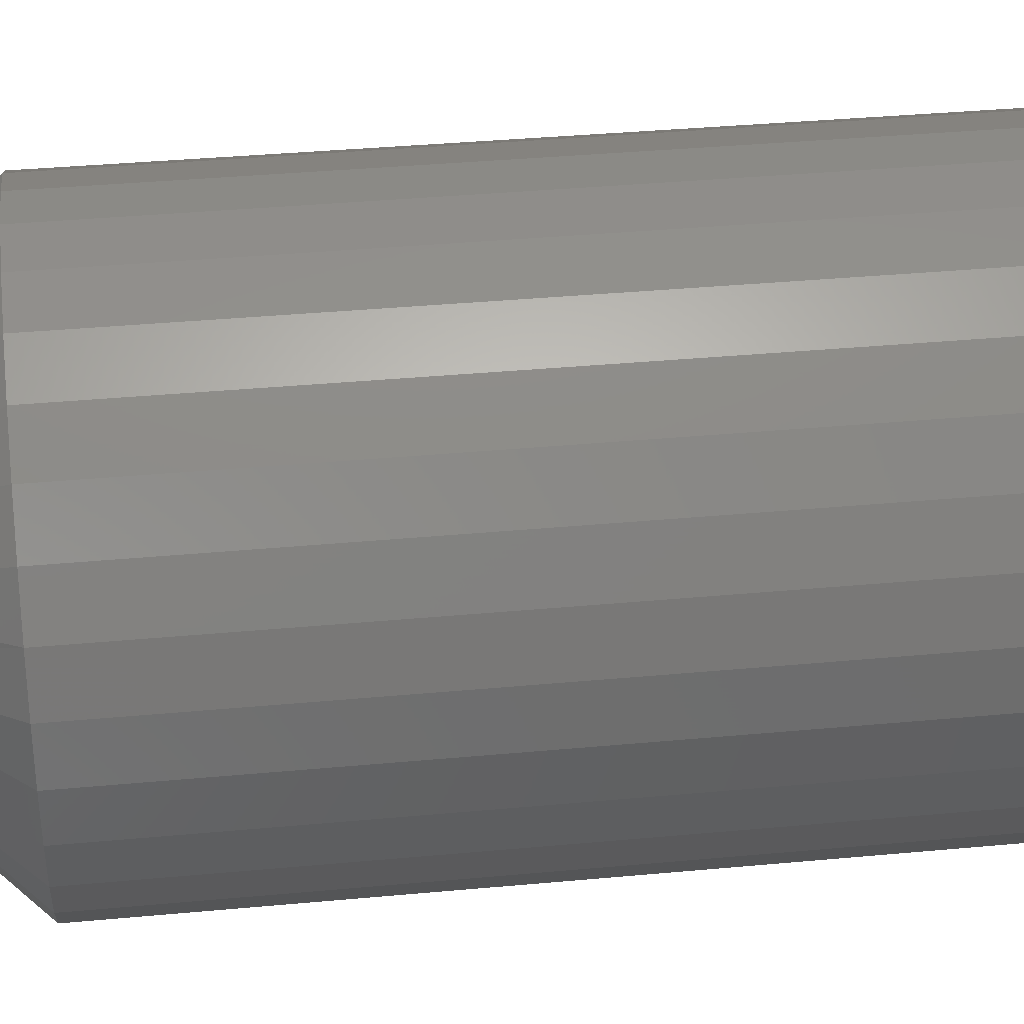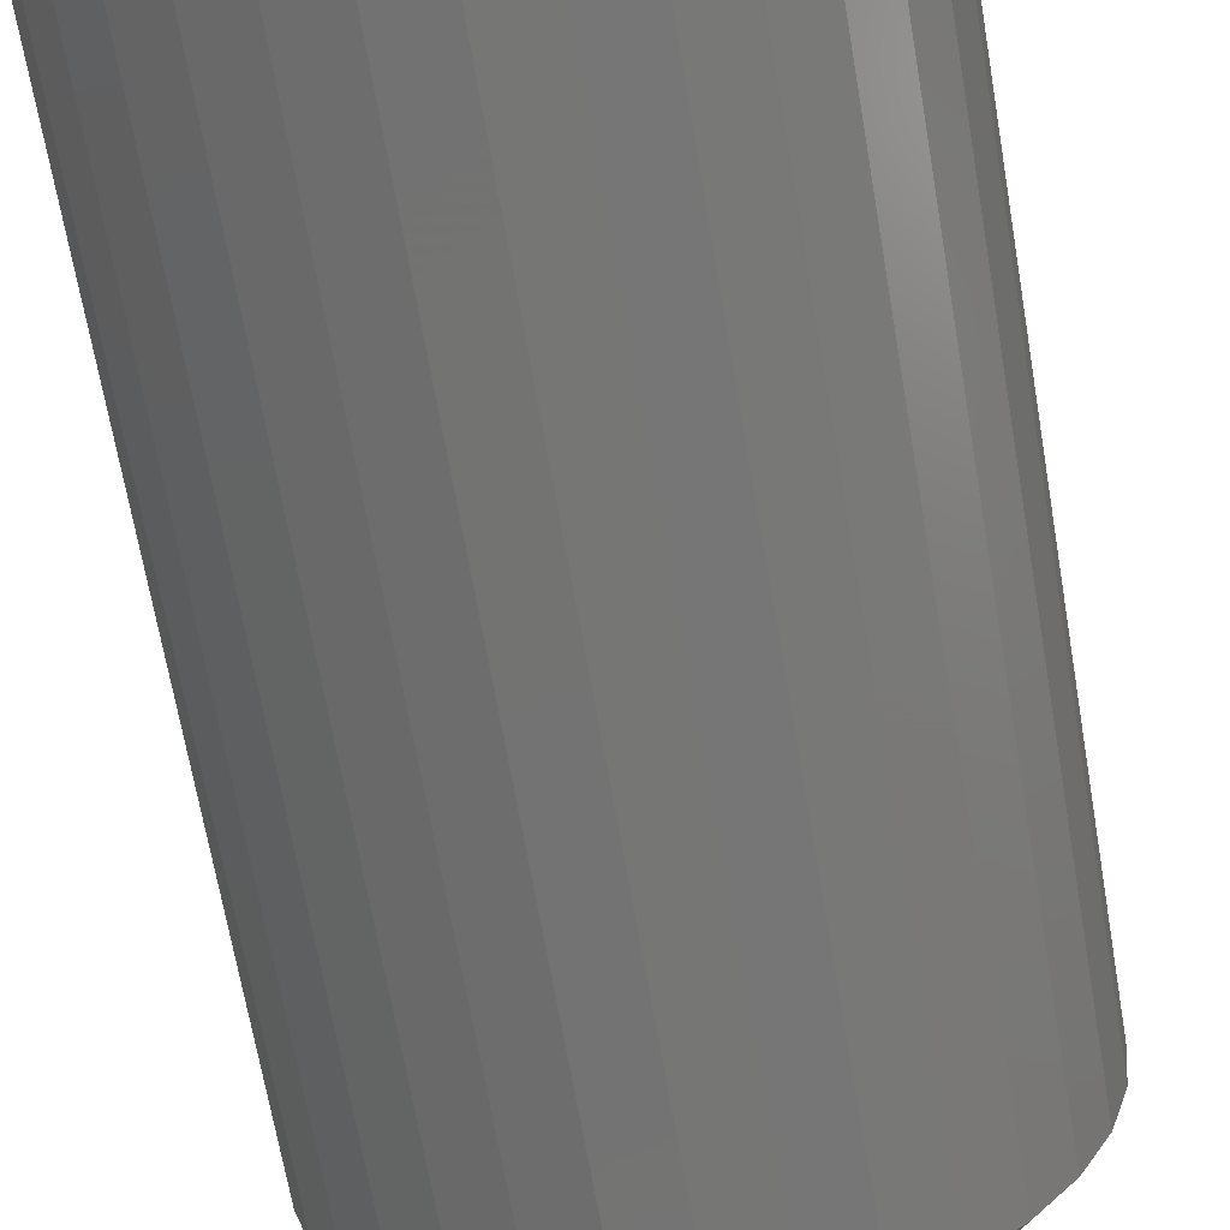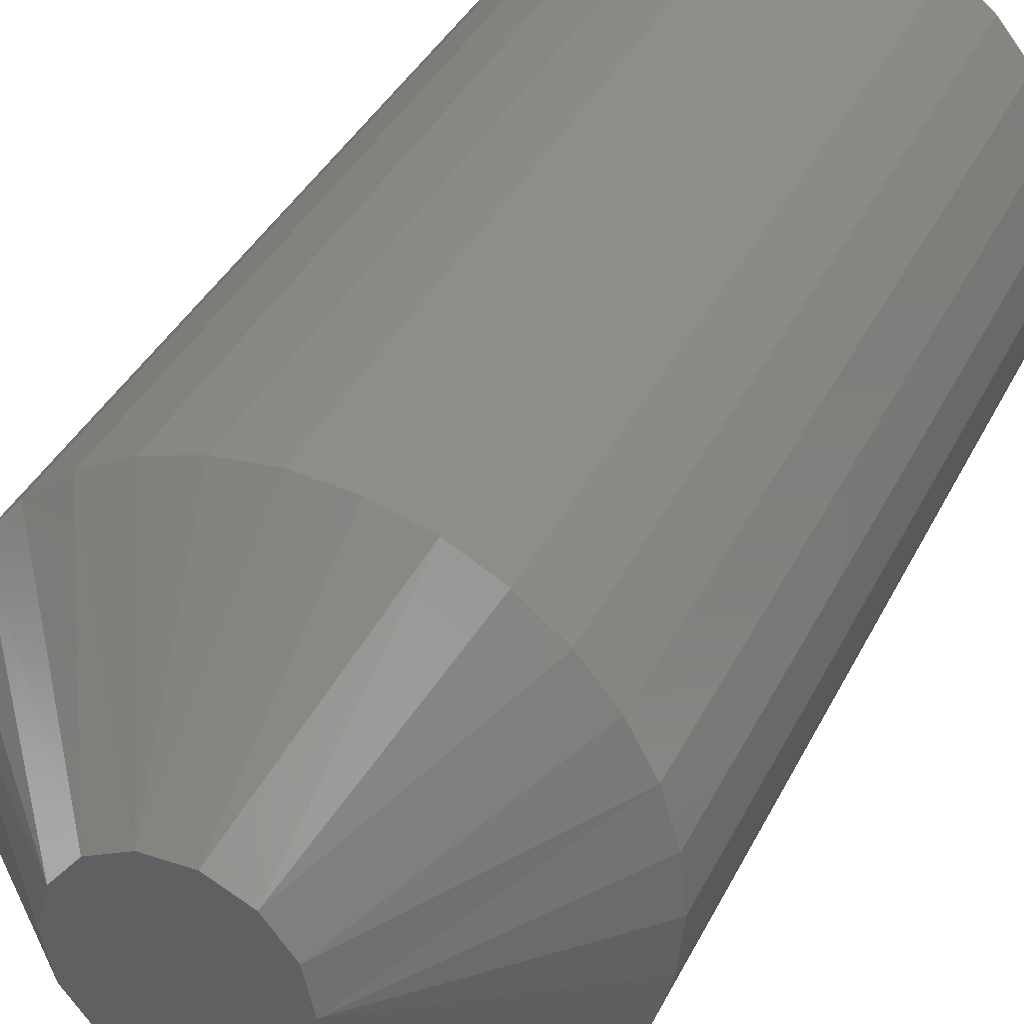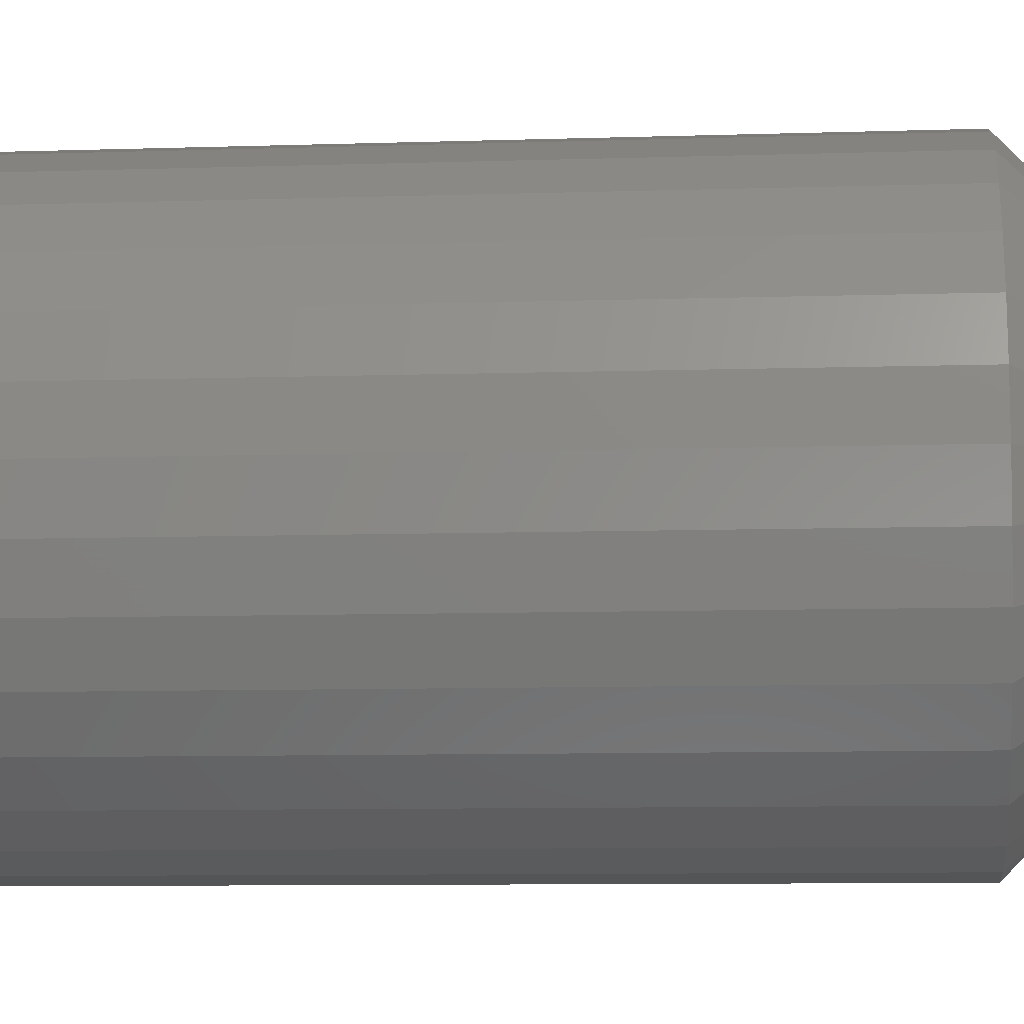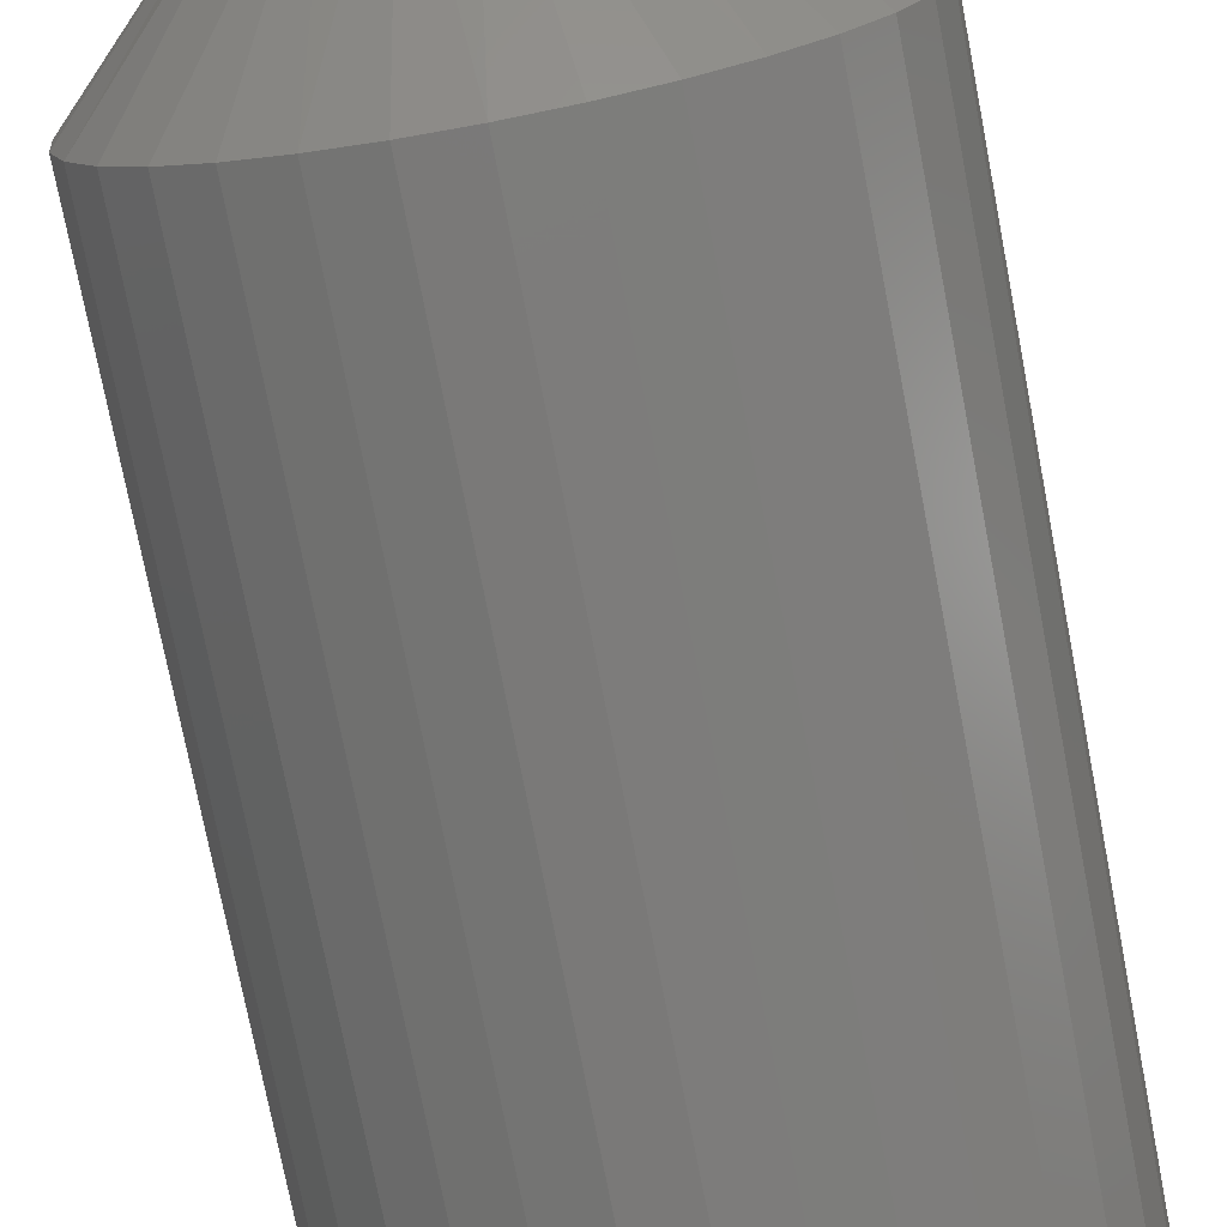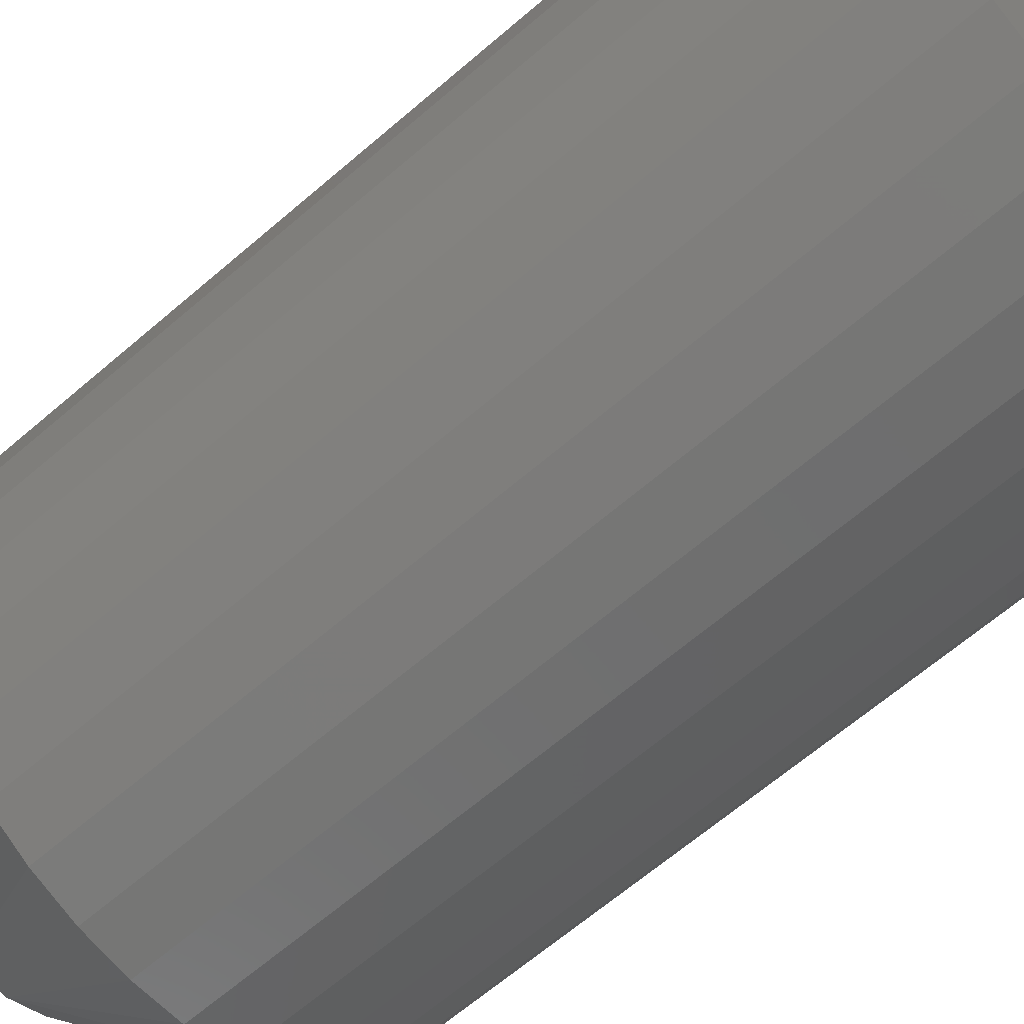
<metadata>
{"format":"stl","ext":"stl","renderer":"f3d","projection":"perspective","resolution":1024,"background":"white","views":[{"elev":36.1,"azim":-97.0,"up":"+Z"},{"elev":-66.9,"azim":9.7,"up":"+Z"},{"elev":36.7,"azim":-156.5,"up":"+Z"},{"elev":-8.4,"azim":95.3,"up":"+Z"},{"elev":-74.6,"azim":-169.1,"up":"+Z"},{"elev":-64.7,"azim":-49.0,"up":"+Z"}]}
</metadata>
<code>
# stl→obj: 78 verts, 152 faces
v -0.1901 0.02344 0.7126
v -0.1906 0.02344 0.7107
v -0.1984 0.02344 0.7107
v -0.1988 0.02344 0.7126
v -0.1906 0.02344 0.7145
v -0.1984 0.02344 0.7145
v -0.1972 0.02344 0.716
v -0.1955 0.02344 0.7168
v -0.1935 0.02344 0.7168
v -0.1918 0.02344 0.716
v -0.1918 0.02344 0.7092
v -0.1935 0.02344 0.7083
v -0.1955 0.02344 0.7083
v -0.1972 0.02344 0.7092
v -0.1823 0.01562 0.7126
v -0.1823 -0.02344 0.7126
v -0.1826 0.01562 0.7102
v -0.1826 -0.02344 0.7102
v -0.1832 0.01562 0.7079
v -0.1832 -0.02344 0.7079
v -0.1844 0.01562 0.7058
v -0.1844 -0.02344 0.7058
v -0.1859 0.01562 0.704
v -0.1859 -0.02344 0.704
v -0.1877 0.01562 0.7025
v -0.1877 -0.02344 0.7025
v -0.1898 0.01562 0.7013
v -0.1898 -0.02344 0.7013
v -0.1921 0.01562 0.7006
v -0.1921 -0.02344 0.7006
v -0.1945 0.01562 0.7004
v -0.1945 -0.02344 0.7004
v -0.1969 0.01562 0.7006
v -0.1969 -0.02344 0.7006
v -0.1991 0.01562 0.7013
v -0.1991 -0.02344 0.7013
v -0.2013 0.01562 0.7025
v -0.2013 -0.02344 0.7025
v -0.2031 0.01562 0.704
v -0.2031 -0.02344 0.704
v -0.2046 0.01562 0.7058
v -0.2046 -0.02344 0.7058
v -0.2057 0.01562 0.7079
v -0.2057 -0.02344 0.7079
v -0.2064 0.01562 0.7102
v -0.2064 -0.02344 0.7102
v -0.2067 0.01562 0.7126
v -0.2067 -0.02344 0.7126
v -0.2064 0.01562 0.715
v -0.2064 -0.02344 0.715
v -0.2057 0.01562 0.7172
v -0.2057 -0.02344 0.7172
v -0.2046 0.01562 0.7193
v -0.2046 -0.02344 0.7193
v -0.2031 0.01562 0.7212
v -0.2031 -0.02344 0.7212
v -0.2013 0.01562 0.7227
v -0.2013 -0.02344 0.7227
v -0.1991 0.01562 0.7238
v -0.1991 -0.02344 0.7238
v -0.1969 0.01562 0.7245
v -0.1969 -0.02344 0.7245
v -0.1945 0.01562 0.7248
v -0.1945 -0.02344 0.7248
v -0.1921 0.01562 0.7245
v -0.1921 -0.02344 0.7245
v -0.1898 0.01562 0.7238
v -0.1898 -0.02344 0.7238
v -0.1877 0.01562 0.7227
v -0.1877 -0.02344 0.7227
v -0.1859 0.01562 0.7212
v -0.1859 -0.02344 0.7212
v -0.1844 0.01562 0.7193
v -0.1844 -0.02344 0.7193
v -0.1832 0.01562 0.7172
v -0.1832 -0.02344 0.7172
v -0.1826 0.01562 0.715
v -0.1826 -0.02344 0.715
f 1 2 3
f 1 3 4
f 1 4 5
f 6 7 8
f 6 8 9
f 6 9 10
f 6 10 5
f 6 5 4
f 2 11 12
f 2 12 13
f 2 13 14
f 2 14 3
f 15 16 17
f 17 16 18
f 17 18 19
f 19 18 20
f 19 20 21
f 21 20 22
f 21 22 23
f 23 22 24
f 23 24 25
f 25 24 26
f 25 26 27
f 27 26 28
f 27 28 29
f 29 28 30
f 29 30 31
f 31 30 32
f 31 32 33
f 33 32 34
f 33 34 35
f 35 34 36
f 35 36 37
f 37 36 38
f 37 38 39
f 39 38 40
f 39 40 41
f 41 40 42
f 41 42 43
f 43 42 44
f 43 44 45
f 45 44 46
f 45 46 47
f 47 46 48
f 47 48 49
f 49 48 50
f 49 50 51
f 51 50 52
f 51 52 53
f 53 52 54
f 53 54 55
f 55 54 56
f 55 56 57
f 57 56 58
f 57 58 59
f 59 58 60
f 59 60 61
f 61 60 62
f 61 62 63
f 63 62 64
f 63 64 65
f 65 64 66
f 65 66 67
f 67 66 68
f 67 68 69
f 69 68 70
f 69 70 71
f 71 70 72
f 71 72 73
f 73 72 74
f 73 74 75
f 75 74 76
f 75 76 77
f 77 76 78
f 77 78 15
f 15 78 16
f 1 77 15
f 1 5 77
f 5 75 77
f 5 10 73
f 73 75 5
f 10 69 71
f 10 71 73
f 9 67 69
f 9 69 10
f 9 63 65
f 65 67 9
f 8 61 63
f 8 63 9
f 8 7 59
f 59 61 8
f 7 55 57
f 7 57 59
f 6 51 53
f 6 53 55
f 6 55 7
f 4 47 49
f 4 49 51
f 4 51 6
f 4 45 47
f 4 3 45
f 3 43 45
f 3 14 41
f 41 43 3
f 14 37 39
f 14 39 41
f 13 35 37
f 13 37 14
f 13 31 33
f 33 35 13
f 12 29 31
f 12 31 13
f 12 11 27
f 27 29 12
f 11 23 25
f 11 25 27
f 2 19 21
f 2 21 23
f 2 23 11
f 1 15 17
f 1 17 19
f 1 19 2
f 70 56 72
f 56 54 72
f 72 54 74
f 74 54 52
f 74 52 76
f 20 42 22
f 22 42 40
f 22 40 24
f 40 38 24
f 58 56 70
f 58 70 68
f 58 68 66
f 58 66 64
f 58 64 62
f 58 62 60
f 26 24 38
f 26 38 36
f 26 36 34
f 26 34 32
f 26 32 30
f 26 30 28
f 76 52 78
f 78 52 50
f 78 50 16
f 16 50 48
f 16 48 18
f 18 48 46
f 18 46 20
f 20 46 44
f 20 44 42

</code>
